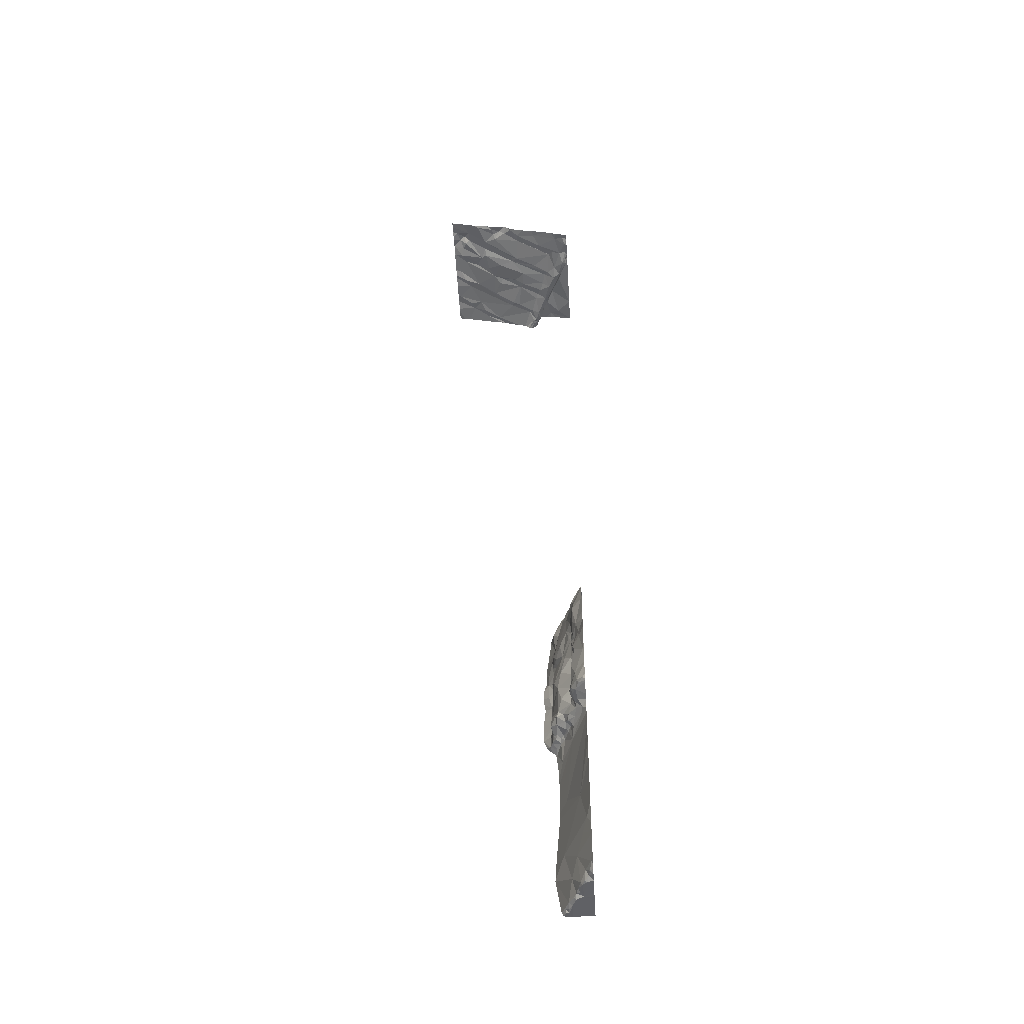
<metadata>
{"format":"obj","ext":"obj","renderer":"f3d","projection":"perspective","resolution":1024,"background":"white","views":[{"elev":-48.3,"azim":93.5,"up":"+Z"}]}
</metadata>
<code>
v -130.3 221.3 496.6
v -130.5 221.4 496.5
v -130 221.3 496.6
v -129.9 221.4 496.6
v -130.1 221.4 496.6
v -130.5 221.2 496.6
v -130 221.2 496.6
v -130.6 221.5 496.5
v -131.1 221.5 496.4
v -130.9 221.6 496.4
v -130.9 221.5 496.4
v -130.5 221.6 496.5
v -129.8 221.4 496.6
v -129.7 221.3 496.7
v -129.5 221.5 496.6
v -129.6 221.3 496.7
v -130.2 221.6 496.5
v -129.8 221.2 496.7
v -130 221.7 496.5
v -130.8 221.3 496.5
v -131.2 221.7 496.4
v -130.1 221.6 496.5
v -129.7 221.5 496.6
v -129.7 221.4 496.7
v -130.4 221.2 496.6
v -130.3 221.2 496.6
v -129.4 221.7 496.6
v -129.7 221.8 496.5
v -129.9 222.3 496.3
v -129.6 222 496.5
v -129.5 222.1 496.5
v -130.8 221.2 496.5
v -129.5 222 496.5
v -130.5 221.2 496.6
v -130.4 222.3 496.3
v -130.4 222.1 496.4
v -130.1 222 496.4
v -130.3 221.9 496.4
v -129.9 222.2 496.4
v -130 222.2 496.4
v -130.8 222.2 496.2
v -130.9 222.2 496.3
v -130.5 222.4 496.3
v -130.5 222 496.4
v -130.7 221.9 496.4
v -131.3 222 496.3
v -131.2 221.9 496.3
v -130.6 221.2 496.6
v -130.2 221.8 496.4
v -129.8 221.8 496.5
v -129.9 221.8 496.5
v -129.4 221.9 496.5
v -129.5 221.2 496.7
v -129.5 221.9 496.5
v -131.1 221.7 496.4
v -131 222.9 484.9
v -129.4 222.2 496.4
v -129.4 222.9 496.3
v -131.3 221.2 496.5
v -131.2 222.7 486.6
v -131.3 221.2 496.5
v -129.4 221.2 496.7
v -131.2 222.7 487.1
v -131.2 222.7 486.9
v -129.4 221.6 496.6
v -129.4 221.4 496.7
v -129.4 221.2 496.7
v -129.4 221.9 496.5
v -131 222.9 484
v -129.4 222.1 496.5
v -130.9 222.7 486.1
v -130.9 222.7 486.1
v -130.8 222.8 486.1
v -131.1 222.7 486.2
v -131.3 222.6 486.1
v -131.1 222.7 486.1
v -131.1 222.7 486.4
v -131.1 221.2 496.5
v -131 222.7 486.1
v -129.6 221.2 496.7
v -129.4 222 496.5
v -131.2 222.9 485.6
v -131.1 222.8 486.9
v -129.6 221.2 496.7
v -131.2 222.7 487.3
v -131.1 222.8 487.4
v -131.1 222.7 496.1
v -131.1 222.6 496.1
v -131.2 222.6 496.1
v -131.1 222.6 496.1
v -131.2 222.6 496.1
v -130.2 222.4 496.3
v -130.5 222.7 496.1
v -130.4 222.8 496.2
v -130.4 222.4 496.2
v -130.6 222.7 496.2
v -131.2 222.7 496.4
v -131 222.7 496.3
v -131.2 222.6 496.2
v -131.3 222.6 496.1
v -129.4 223 496.2
v -130.7 222.8 496.1
v -130.7 222.6 496.2
v -131 222.7 496.1
v -129.4 223 496.2
v -131.3 222.5 496.1
v -129.8 221.2 496.7
v -130.8 221.2 496.5
v -129.4 223.1 496.2
v -130.5 221.2 496.6
v -131 221.2 496.5
v -129.6 222.4 496.4
v -129.8 222.9 496.2
v -129.7 222.7 496.3
v -131.1 222.7 486
v -131.2 222.7 486
v -130 221.2 496.6
v -129.8 221.2 496.7
v -131.1 222.7 486.2
v -131.2 222.8 485.9
v -130.8 221.2 496.5
v -131 222.8 487.2
v -130.5 221.2 496.6
v -129.5 222.6 496.3
v -129.5 221.2 496.7
v -129.4 222.2 496.4
v -131 222.5 496.2
v -130.5 221.2 496.6
v -130.9 222.3 496.2
v -131 222.6 496.1
v -130 222.6 496.2
v -130.2 222.9 496.1
v -130.2 222.8 496.2
v -131.2 222.7 496.4
v -129.9 221.2 496.7
v -131.2 222.9 496.4
v -130 221.2 496.7
v -130.9 222.8 496.4
v -131.1 222.7 496.1
v -131 222.7 496.1
v -131 222.7 496.2
v -129.4 223.2 496.1
v -129.4 223.2 496.1
v -130.9 222.7 496.1
v -129.4 221.7 496.6
v -129.7 221.2 496.7
v -131.1 221.2 496.5
v -129.5 222.4 496.4
v -129.6 222.7 496.3
v -130.5 223 496.4
v -130.7 222.9 496.4
v -130.9 223.2 496.3
v -129.7 223.2 496.1
v -129.8 223.2 496.1
v -129.6 223.2 496.1
v -131.1 223.1 488.5
v -131.2 223.2 488.7
v -129.4 222.2 496.5
v -130.9 223.1 488.5
v -131.2 223.2 488.7
v -129.6 223.2 496.1
v -129.6 223.2 496.1
v -129.5 223.2 496.2
v -129.5 223.2 496.2
v -129.7 221.2 496.7
v -130 221.2 496.7
v -129.6 223.2 496.1
v -130.3 223.2 483.3
v -130.3 223.2 483.3
v -130.3 223.2 483.3
v -130.3 223.2 483.3
v -130.4 223.2 483.2
v -130.5 223.2 483.2
v -130.4 223.2 483.2
v -130.4 223.2 483.2
v -130.4 223.2 483.3
v -130.4 223.2 483.3
v -130.6 223.2 483.2
v -130.6 223.2 483.2
v -130.6 223.2 483.2
v -130.9 223.1 483.2
v -130.8 223.2 483.2
v -130.5 223.2 483.3
v -130.6 223.2 483.2
v -130.6 223 483.7
v -130.2 223.2 483.7
v -130.3 223.2 484
v -130.2 223.2 483.4
v -129.4 221.6 496.6
v -129.4 222.2 496.5
v -131.1 223.2 483.2
v -129.4 222.5 496.4
v -129.4 222.3 496.4
v -130 223.1 486.1
v -129.9 223.2 486
v -129.9 223.2 486.1
v -129.9 223.2 486
v -129.9 223.2 486.1
v -130.1 223.1 486
v -129.9 223.2 486
v -130.3 223.2 485.9
v -130.3 223.2 485.8
v -130.2 223.2 485.9
v -130.2 223.2 485.9
v -130.4 223.2 485.8
v -130.3 223.2 485.8
v -130.8 223 485.7
v -130.3 223.2 485.8
v -129.4 222.2 496.4
v -131.1 223 496.3
v -131.2 223.2 488.7
v -130.3 223.2 488.2
v -130.3 223.2 488.2
v -130.4 223.2 488.3
v -130.6 223.1 488.2
v -130.9 223.2 488.6
v -130.8 223.2 488.5
v -130.4 223 496.4
v -130 223.2 496.4
v -130.1 223.1 496.4
v -129.9 223.2 496.4
v -130.6 223.2 488.4
v -130.6 223.2 488.4
v -130.5 223.2 488.3
v -130.3 223.2 488.1
v -130.2 223.2 488.1
v -130.3 223.2 488.2
v -129.9 223.2 486.1
v -130.3 223.1 486
v -130.2 223.2 485.9
v -130.1 223.2 485.9
v -130.2 223.2 485.9
v -130.1 223.2 487.1
v -129.9 223.2 487.1
v -130 223.2 487.2
v -130.2 223.1 487.3
v -130 223.2 487.4
v -130.1 223.2 487.7
v -130 223.2 487.2
v -130.3 223.1 487.8
v -130.2 223.2 488.1
v -130.4 223.1 488
v -130.1 223.2 487.9
v -130.3 223.2 485.7
v -130.6 223.1 484.6
v -130.3 223.2 485.6
v -130.8 223 488.1
v -131 222.9 488.2
v -130.7 223 487.9
v -131 223 488.3
v -131 222.9 487.9
v -130.9 222.8 487.4
v -130.2 223.2 484.2
v -130.2 223.2 484.6
v -130.7 222.9 487.4
v -130.5 223 487.5
v -130.7 222.8 486.6
v -130.6 222.9 486.3
v -130.5 223 486.4
v -130 223.1 486.1
v -130.1 223.1 486.3
v -130.2 223 486.1
v -130.4 223.1 486.6
v -130.6 222.9 486.8
v -130.8 222.8 486.8
v -130.6 223 487.1
v -130.8 223 488.3
v -130.8 223.2 488.5
v -130.7 222.9 487.2
v -130.4 223 486.9
v -130.6 223 485.8
v -130.5 223.1 483.3
v -130.7 223.1 483.3
v -130.1 223.2 487
v -130.2 223.1 486.8
v -129.9 223.2 486.6
v -130.4 223 487.6
v -130.4 223 487.2
v -130.3 223.1 487.1
v -130.4 223.1 487
v -130.3 223.1 487.2
v -130.5 223 487.3
v -130.9 222.8 487.3
v -130.2 223 486.3
v -130.3 223 486.1
v -130.2 223.1 486.9
v -130.4 223.1 487.4
v -130.4 223.1 486.8
v -130.3 223.1 487.7
v -130.4 223.1 486.8
v -130.3 223.1 486.8
v -130.5 223 486.1
v -130.4 223 486.1
v -130.5 223 486.3
v -130.2 223 486.6
v -130.3 223 486.4
v -130.3 223 486.6
v -130.4 223.1 486.6
v -131 222.9 485.9
v -130.8 223 485.9
v -131 222.9 485.9
v -130.9 222.8 487.2
v -130.9 222.8 487
v -130.2 223.1 486.7
v -131.1 222.8 487.7
v -130.8 223 483.5
v -130.2 223.2 488.1
v -130.5 223.1 488.1
v -130.3 223.1 487.5
v -129.8 223 496.2
v -130.4 223 496.1
v -130.4 222.9 496.1
v -130.1 223.1 496.1
v -130.2 223.1 496.2
v -130.1 223.1 496.3
v -130.5 223 496.1
v -130.2 223 496.1
v -130.3 223 496.1
v -130.3 223.1 496.4
v -129.9 223.2 496.1
v -129.9 223.1 496.1
v -130 223.2 496.1
v -129.4 221.8 496.6
v -131 222.9 488.3
v -131.2 222.8 488.1
v -131.1 222.8 488.1
v -129.4 222.6 496.3
v -130 223.2 487.5
v -130.2 223 486.1
v -130.7 222.8 496.1
v -130.8 222.8 496.1
v -130 223 496.1
v -130.1 223.1 496.1
v -131.1 222.9 485.9
v -131 223.2 483.2
v -130.8 223 483.3
v -130.9 223 483.2
v -130.2 223.2 483.8
v -131.1 222.9 483.2
v -131.2 222.9 483.2
v -129.5 223 496.2
v -129.9 223.2 486.2
v -129.9 223.2 486.3
v -129.9 223.2 486.4
v -129.9 223.2 486.5
v -129.9 223.2 486.7
v -129.9 223.2 486.9
v -130.7 222.8 486.2
v -130.6 223 485.9
v -130.7 223 485.9
v -130.7 222.9 486
v -130.6 223 485.9
v -130.5 223.1 485.9
v -130.5 223 486
v -130.4 223.1 486
v -130.3 223.1 486
v -130.3 223 486.3
v -130.4 223.1 486.4
v -130.3 223.1 487.3
v -130.8 222.8 486
v -130.8 222.9 486
v -130.7 222.9 486.1
v -130.7 222.8 486.1
v -130.3 223 486.2
v -130.8 222.9 485.9
v -131 222.9 485.9
v -131 222.8 486
v -131.3 222.8 485.9
v -131 222.8 486
v -131.1 222.9 483.3
v -131.2 222.9 483.2
v -129.9 223.2 496.2
v -130 223.1 496.1
v -129.7 223.1 496.1
v -130.5 223 496.4
v -129.8 223.2 496.4
v -130.5 223 496.4
v -130.6 222.9 496.3
v -130.8 222.8 496.4
v -130.9 223 483.2
v -130.8 223.1 483.2
v -130.6 223.1 483.2
v -130.9 223 483.2
v -131.2 222.9 483.2
v -130.7 223.1 483.2
v -129.4 222 496.5
v -131.1 222.9 483.2
v -131.1 222.8 487
v -131.1 222.8 486.3
v -131.1 222.8 486.5
v -131 222.8 486.7
v -131 222.8 486.7
v -131 222.8 486.8
v -131 222.8 486.3
v -130.9 222.8 486.8
v -131 222.8 487.1
v -131 222.8 487
v -131 222.8 487.3
v -130.9 222.8 486.5
v -130.9 222.8 486.9
v -131 222.8 486
v -131 222.8 486.9
v -131 222.8 486.9
v -131.1 222.8 486.8
v -130.9 222.8 496.2
v -130.2 223.2 484.9
v -130 223.2 487.8
v -129.9 223.2 487
v -130.9 223.2 483.2
v -129.9 223.2 486.6
v -129.9 223.2 486.6
v -130 223.2 487.7
v -130.2 223.2 485.2
v -131.3 221.3 496.5
v -131.3 221.4 496.4
v -131.3 222.1 496.3
v -131.3 222 496.3
v -131.3 221.5 496.4
v -131.3 221.7 496.3
v -131.3 222 496.3
v -131.3 222.8 485.1
v -131.3 222.8 484.9
v -131.3 222.6 486.7
v -131.3 222.6 486.5
v -131.3 222.6 486.8
v -131.3 222.6 486.9
v -131.3 222.6 487.1
v -131.3 222.7 484.1
v -131.3 222.7 483.8
v -131.3 222.6 486.5
v -131.3 222.6 486.5
v -131.3 222.6 486.3
v -131.3 222.6 486.1
v -131.3 222.6 486.1
v -131.3 222.8 485.5
v -131.3 222.8 485.6
v -131.3 222.8 485.7
v -131.3 222.7 487.5
v -131.3 222.7 487.4
v -131.3 222.7 487.5
v -131.3 222.6 496.1
v -131.3 222.6 496.1
v -131.3 222.5 496.1
v -131.3 222.5 496.1
v -131.3 222.5 496.1
v -131.3 222.6 486.1
v -131.3 222.8 484.4
v -131.3 222.6 486
v -131.3 222.6 486.1
v -131.3 222.7 486
v -131.3 222.7 485.9
v -131.3 222.7 487.2
v -131.3 222.7 487.2
v -131.3 222.4 496.1
v -131.3 222.4 496.1
v -131.3 222.3 496.2
v -131.3 222.5 496.1
v -131.3 222.6 496.2
v -131.3 222.6 496.4
v -131.3 222.7 496.4
v -131.3 222.8 496.4
v -131.3 222.6 496.3
v -131.3 222.6 496.4
v -131.3 222.6 496.1
v -131.3 222.5 496.1
v -131.3 222.6 496.2
v -131.3 222.6 496.4
v -131.3 222.6 496.4
v -131.3 223.2 488.7
v -131.3 223.1 488.6
v -131.3 223.2 483.2
v -131.3 223 483.2
v -131.3 223 496.4
v -131.3 222.9 496.4
v -131.3 223.2 496.3
v -131.3 223.2 496.3
v -131.3 223.2 488.7
v -131.3 223.2 488.7
v -131.3 223.2 496.3
v -131.3 222.8 485.3
v -131.3 222.8 484.8
v -131.3 222.7 483.8
v -131.3 222.8 488.3
v -131.3 222.9 488.3
v -131.3 222.8 488.2
v -131.3 222.9 488.4
v -131.3 223 483.2
v -131.3 222.9 483.2
v -131.3 222.9 483.2
v -131.3 222.9 483.2
v -131.3 222.7 483.7
v -131.3 222.8 483.2
v -131.3 222.8 483.3
v -131.3 222.9 488.4
v -131.3 222.9 496.4
v -131.3 222.8 483.2
v -131.3 222.8 483.2
v -131.3 222.9 483.2
v -131.3 222.8 485.9
v -131.3 222.8 485.9
v -131.3 222.7 488.1
v -131.3 222.7 487.6
v -131.3 222.7 488.1
v -131.3 222.8 488.1
v -131.3 222.8 485.9
f 1 2 25
f 25 6 34
f 5 1 7
f 8 20 32
f 2 1 12
f 14 13 4
f 53 16 125
f 4 3 18
f 4 13 19
f 1 5 12
f 6 2 8
f 8 2 12
f 11 20 10
f 6 8 48
f 20 11 9
f 414 9 415
f 17 5 3
f 3 22 17
f 3 5 7
f 18 14 4
f 23 13 24
f 15 24 16
f 16 14 146
f 16 24 14
f 14 24 13
f 3 4 19
f 27 15 66
f 18 7 166
f 7 1 26
f 20 9 111
f 7 18 3
f 146 18 107
f 28 30 29
f 37 35 38
f 36 38 35
f 39 40 28
f 43 44 36
f 45 44 43
f 42 45 41
f 46 47 416
f 128 6 110
f 33 31 30
f 36 44 38
f 45 12 38
f 19 22 3
f 9 11 10
f 47 46 21
f 52 27 145
f 30 54 33
f 81 52 68
f 15 27 28
f 38 44 45
f 38 49 37
f 51 50 40
f 19 51 49
f 49 38 17
f 40 37 51
f 38 12 5
f 415 21 418
f 10 55 9
f 47 55 10
f 5 17 38
f 42 10 8
f 10 20 8
f 47 10 42
f 28 54 30
f 17 19 49
f 37 49 51
f 21 46 417
f 23 19 13
f 45 42 12
f 8 12 42
f 17 22 19
f 23 24 15
f 21 9 55
f 21 55 47
f 50 51 19
f 28 50 23
f 19 23 50
f 52 54 27
f 28 27 54
f 54 52 33
f 50 28 40
f 23 15 28
f 110 6 123
f 63 64 426
f 72 71 73
f 75 74 76
f 430 74 431
f 432 75 433
f 72 79 71
f 83 64 63
f 86 85 438
f 88 87 89
f 91 90 89
f 40 92 37
f 94 93 95
f 139 98 97
f 441 99 442
f 96 102 103
f 102 104 103
f 41 45 43
f 114 113 112
f 115 76 79
f 116 76 115
f 75 76 116
f 75 116 448
f 74 119 76
f 115 120 116
f 64 60 425
f 85 63 452
f 63 85 122
f 30 112 29
f 30 31 112
f 40 39 29
f 31 126 112
f 92 35 37
f 454 90 455
f 47 42 127
f 42 129 127
f 89 100 91
f 89 90 88
f 47 127 454
f 455 106 457
f 103 130 129
f 88 90 127
f 42 41 129
f 35 95 43
f 43 103 129
f 129 130 127
f 129 41 43
f 95 92 94
f 92 95 35
f 113 131 29
f 96 103 43
f 40 131 132
f 29 131 40
f 92 40 133
f 132 133 40
f 138 134 97
f 459 136 460
f 462 134 463
f 91 100 441
f 139 99 89
f 444 91 465
f 139 89 87
f 88 104 87
f 89 99 100
f 140 141 139
f 43 95 93
f 104 130 103
f 104 88 130
f 139 87 104
f 104 140 139
f 127 130 88
f 99 97 462
f 36 35 43
f 133 94 92
f 97 99 139
f 104 144 140
f 91 106 90
f 135 18 166
f 31 33 70
f 29 39 28
f 126 148 112
f 149 114 148
f 148 124 149
f 327 148 192
f 148 114 112
f 137 7 117
f 113 29 112
f 192 126 193
f 126 31 158
f 93 96 43
f 151 150 152
f 154 153 155
f 469 156 470
f 160 159 157
f 161 155 162
f 154 155 161
f 143 163 142
f 162 155 167
f 169 168 170
f 171 168 169
f 173 172 174
f 174 172 175
f 177 176 171
f 175 172 177
f 179 178 180
f 182 181 179
f 184 183 173
f 186 185 187
f 188 168 186
f 180 178 184
f 195 194 196
f 197 196 198
f 200 199 195
f 202 201 203
f 203 201 204
f 206 205 202
f 208 207 206
f 136 210 475
f 213 212 214
f 214 212 215
f 475 152 479
f 216 159 160
f 217 159 216
f 219 218 220
f 221 219 220
f 152 150 218
f 222 215 223
f 224 215 222
f 226 225 227
f 227 225 213
f 198 196 228
f 204 201 229
f 230 229 199
f 170 168 188
f 231 199 200
f 232 199 231
f 234 233 235
f 235 233 236
f 237 236 238
f 239 236 237
f 241 240 242
f 243 238 241
f 244 56 208
f 246 245 244
f 248 247 249
f 250 156 159
f 251 249 252
f 253 245 254
f 207 56 421
f 245 69 447
f 255 252 256
f 258 257 259
f 261 260 262
f 263 259 257
f 257 264 263
f 264 265 266
f 257 265 264
f 215 267 268
f 265 269 266
f 270 264 266
f 207 271 205
f 272 185 168
f 272 273 185
f 56 207 208
f 275 274 276
f 435 207 480
f 69 245 187
f 249 256 252
f 187 185 69
f 256 249 277
f 266 278 270
f 278 279 280
f 281 279 278
f 255 256 269
f 256 282 269
f 283 255 269
f 285 284 262
f 274 275 286
f 286 233 274
f 287 278 282
f 288 270 280
f 289 240 238
f 281 233 286
f 274 233 234
f 242 225 226
f 280 286 290
f 286 275 291
f 291 290 286
f 293 292 294
f 261 284 295
f 295 296 297
f 196 194 260
f 296 298 297
f 207 299 300
f 299 301 300
f 207 82 299
f 302 269 303
f 269 265 303
f 304 297 298
f 305 251 252
f 256 277 287
f 287 282 256
f 288 263 264
f 429 306 482
f 240 277 249
f 241 242 307
f 308 242 249
f 309 277 289
f 314 313 315
f 311 314 316
f 312 133 317
f 317 318 311
f 315 319 314
f 312 317 311
f 321 320 322
f 152 218 219
f 267 159 217
f 318 314 311
f 267 250 159
f 250 324 483
f 483 325 485
f 251 326 248
f 237 238 328
f 69 185 306
f 292 258 294
f 262 329 285
f 331 330 316
f 247 267 215
f 214 215 224
f 332 321 333
f 249 247 308
f 334 299 82
f 181 335 487
f 306 336 337
f 336 306 273
f 186 187 338
f 176 272 168
f 176 168 171
f 489 339 490
f 341 124 58
f 164 155 163
f 342 260 343
f 260 261 344
f 261 276 345
f 276 295 275
f 346 274 347
f 262 260 199
f 422 245 481
f 245 56 244
f 284 261 262
f 238 240 241
f 249 251 248
f 257 258 348
f 295 276 261
f 295 304 275
f 272 176 183
f 350 349 271
f 350 351 352
f 352 349 350
f 354 353 352
f 356 355 293
f 358 357 294
f 258 259 294
f 358 296 357
f 288 290 263
f 290 288 280
f 278 266 269
f 280 270 278
f 286 279 281
f 280 279 286
f 281 278 359
f 264 270 288
f 361 360 351
f 263 290 298
f 348 258 292
f 263 298 358
f 363 362 351
f 351 354 352
f 363 348 362
f 362 348 292
f 354 351 362
f 284 296 295
f 357 284 364
f 229 356 329
f 297 304 295
f 285 364 284
f 355 292 293
f 357 296 284
f 296 358 298
f 260 194 199
f 294 259 358
f 229 329 199
f 304 291 275
f 292 354 362
f 278 269 282
f 278 287 359
f 289 238 236
f 235 236 239
f 281 236 233
f 287 309 359
f 240 289 277
f 212 225 242
f 354 292 355
f 230 199 232
f 355 201 353
f 350 300 365
f 271 353 205
f 350 207 300
f 361 365 301
f 350 271 207
f 299 334 366
f 366 334 367
f 301 299 366
f 82 368 334
f 353 349 352
f 353 354 355
f 204 229 230
f 205 201 202
f 285 329 356
f 360 363 351
f 301 366 369
f 361 351 365
f 360 361 301
f 365 300 301
f 185 273 306
f 290 291 304
f 290 304 298
f 302 283 269
f 271 349 353
f 309 287 277
f 309 236 359
f 281 359 236
f 293 285 356
f 482 370 491
f 370 371 492
f 242 240 249
f 212 308 215
f 225 212 213
f 308 212 242
f 102 93 312
f 102 311 330
f 313 318 333
f 313 314 318
f 322 320 372
f 373 313 333
f 372 320 154
f 321 332 374
f 317 332 333
f 319 375 314
f 310 374 332
f 133 132 317
f 132 332 317
f 113 310 332
f 322 372 315
f 372 376 315
f 314 375 316
f 218 150 377
f 377 375 218
f 220 315 376
f 218 375 319
f 220 319 315
f 220 376 221
f 317 333 318
f 322 315 313
f 322 373 321
f 313 373 322
f 332 132 113
f 294 357 293
f 210 151 152
f 375 378 316
f 377 150 151
f 138 151 210
f 210 136 138
f 312 311 102
f 138 379 151
f 316 378 331
f 102 330 331
f 321 373 333
f 248 250 267
f 248 326 324
f 324 250 248
f 325 324 326
f 156 250 484
f 211 157 469
f 379 378 377
f 215 308 247
f 207 205 206
f 358 259 263
f 201 205 353
f 351 350 365
f 356 229 201
f 355 356 201
f 360 301 369
f 199 194 195
f 195 196 197
f 377 151 379
f 377 378 375
f 331 378 379
f 248 267 247
f 380 181 339
f 336 381 337
f 382 273 272
f 380 339 383
f 339 181 488
f 384 371 340
f 381 181 337
f 181 380 337
f 181 381 385
f 339 370 383
f 178 382 183
f 178 183 184
f 385 273 382
f 273 385 336
f 492 384 497
f 385 382 178
f 371 370 387
f 168 185 186
f 496 340 498
f 183 172 173
f 370 339 387
f 172 183 176
f 181 178 179
f 339 340 387
f 272 183 382
f 380 383 337
f 337 383 370
f 306 337 370
f 387 340 371
f 172 176 177
f 181 385 178
f 357 364 293
f 364 285 293
f 109 341 101
f 166 7 137
f 163 155 341
f 149 374 310
f 153 320 321
f 374 155 153
f 341 374 149
f 153 154 320
f 155 374 341
f 374 153 321
f 199 329 262
f 159 156 157
f 309 289 236
f 319 220 218
f 311 316 330
f 381 336 385
f 388 83 63
f 368 82 437
f 360 73 363
f 74 389 119
f 390 77 60
f 392 391 393
f 390 391 392
f 348 394 257
f 60 64 83
f 393 395 392
f 326 305 501
f 252 86 305
f 396 303 397
f 283 302 398
f 83 388 397
f 398 85 86
f 398 252 283
f 325 326 503
f 252 255 283
f 368 120 334
f 120 368 499
f 396 388 122
f 303 396 302
f 257 394 399
f 149 124 341
f 400 303 265
f 399 392 265
f 305 86 440
f 348 73 71
f 73 348 363
f 334 115 367
f 394 348 71
f 369 401 72
f 72 360 369
f 73 360 72
f 79 76 119
f 79 119 71
f 401 79 72
f 79 401 115
f 367 369 366
f 394 71 119
f 119 389 394
f 367 115 401
f 367 401 369
f 334 120 115
f 451 120 505
f 265 395 400
f 424 77 430
f 390 60 391
f 265 392 395
f 393 402 403
f 394 389 390
f 257 399 265
f 77 390 389
f 396 122 302
f 60 404 391
f 393 391 404
f 83 404 60
f 402 404 83
f 392 399 390
f 403 402 397
f 393 403 395
f 403 400 395
f 85 398 122
f 302 122 398
f 398 86 252
f 305 326 251
f 388 396 397
f 303 403 397
f 402 83 397
f 393 404 402
f 93 94 312
f 131 113 132
f 312 94 133
f 102 96 93
f 138 98 379
f 136 134 138
f 405 379 98
f 405 98 140
f 139 141 98
f 331 379 405
f 144 104 331
f 104 102 331
f 331 405 144
f 138 97 98
f 140 144 405
f 77 389 74
f 394 390 399
f 388 63 122
f 98 141 140
f 149 310 114
f 113 114 310
f 400 403 303
f 254 245 406
f 253 187 245
f 407 238 243
f 307 242 226
f 223 215 268
f 268 267 217
f 408 274 234
f 335 191 472
f 335 181 409
f 409 181 182
f 338 187 253
f 155 164 167
f 343 260 344
f 344 261 345
f 342 196 260
f 228 196 342
f 347 274 408
f 410 276 411
f 345 276 410
f 411 276 346
f 346 276 274
f 412 238 407
f 328 238 412
f 413 245 246
f 406 245 413
f 147 414 78
f 415 9 21
f 416 47 456
f 417 46 416
f 418 21 419
f 419 21 420
f 420 21 417
f 421 56 422
f 422 56 245
f 423 60 424
f 424 60 77
f 425 60 423
f 426 64 425
f 427 63 426
f 428 69 429
f 429 69 306
f 430 77 74
f 431 74 432
f 432 74 75
f 433 75 434
f 434 75 446
f 435 82 207
f 436 82 435
f 437 82 436
f 438 85 439
f 62 15 53
f 439 85 453
f 440 86 438
f 67 66 15
f 441 100 99
f 61 414 59
f 442 99 458
f 443 106 444
f 78 414 61
f 444 106 91
f 445 106 443
f 80 16 165
f 446 75 449
f 447 69 428
f 84 16 80
f 448 116 450
f 449 75 448
f 450 116 451
f 107 18 118
f 451 116 120
f 452 63 427
f 453 85 452
f 108 20 111
f 454 127 90
f 111 9 147
f 455 90 106
f 456 47 454
f 118 18 135
f 457 106 445
f 458 99 466
f 459 134 136
f 117 7 26
f 121 20 108
f 460 136 461
f 101 341 105
f 461 136 495
f 462 97 134
f 165 16 146
f 463 134 468
f 464 91 441
f 105 341 58
f 109 163 341
f 465 91 464
f 466 99 462
f 146 14 18
f 467 134 459
f 142 163 109
f 468 134 467
f 469 157 156
f 143 164 163
f 190 126 158
f 470 156 486
f 472 191 471
f 147 9 414
f 193 126 209
f 473 136 476
f 474 136 473
f 192 148 126
f 475 210 152
f 476 136 475
f 123 6 48
f 477 211 478
f 158 31 70
f 478 211 469
f 125 16 84
f 480 207 421
f 209 126 57
f 481 245 447
f 57 126 190
f 482 306 370
f 53 15 16
f 483 324 325
f 484 250 483
f 58 124 327
f 327 124 148
f 485 325 504
f 486 156 494
f 189 27 65
f 487 335 472
f 488 181 487
f 489 340 339
f 68 52 323
f 48 8 32
f 490 339 488
f 32 20 121
f 491 370 493
f 323 52 145
f 492 371 384
f 493 370 492
f 145 27 189
f 494 156 484
f 495 136 474
f 34 6 128
f 70 33 386
f 496 384 340
f 497 384 496
f 498 340 489
f 386 33 81
f 499 368 500
f 81 33 52
f 500 368 437
f 501 305 502
f 26 1 25
f 65 27 66
f 502 305 440
f 503 326 501
f 25 2 6
f 504 325 503
f 67 15 62
f 505 120 499

</code>
